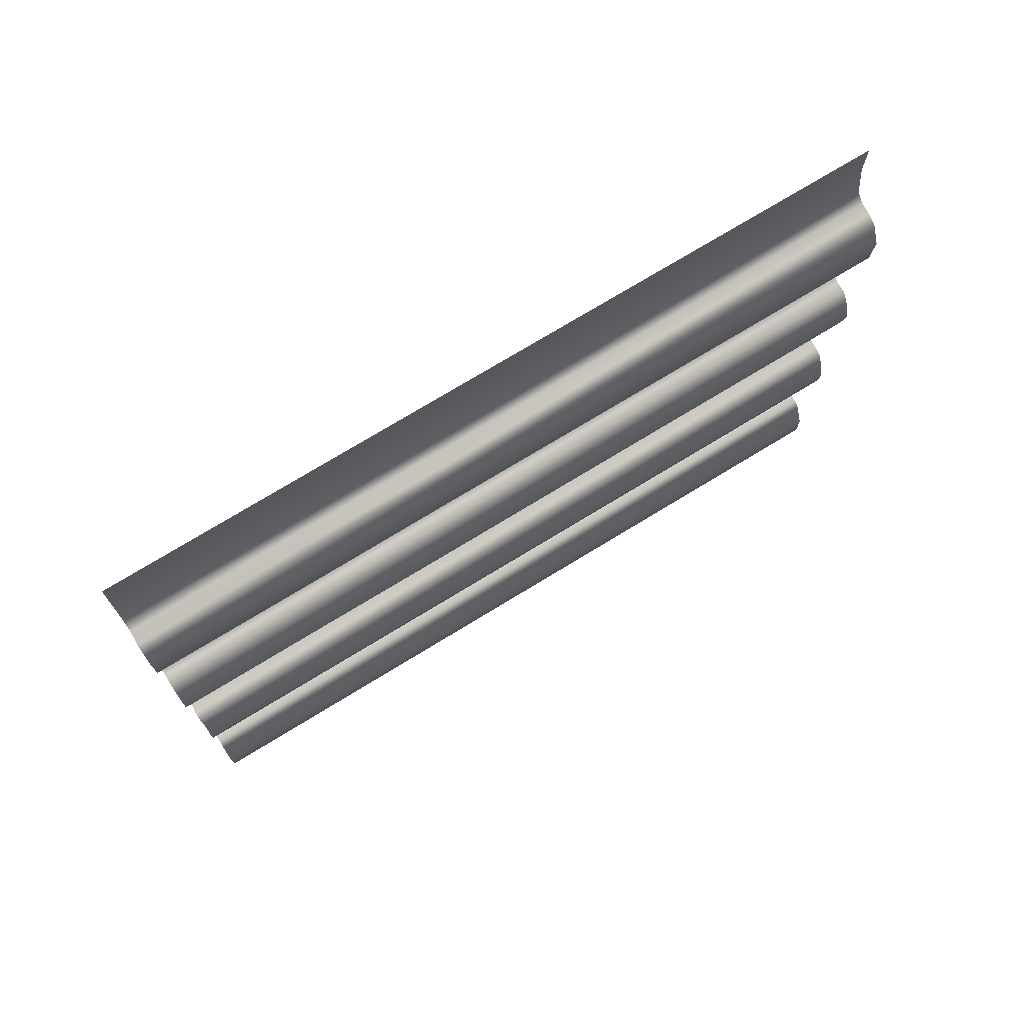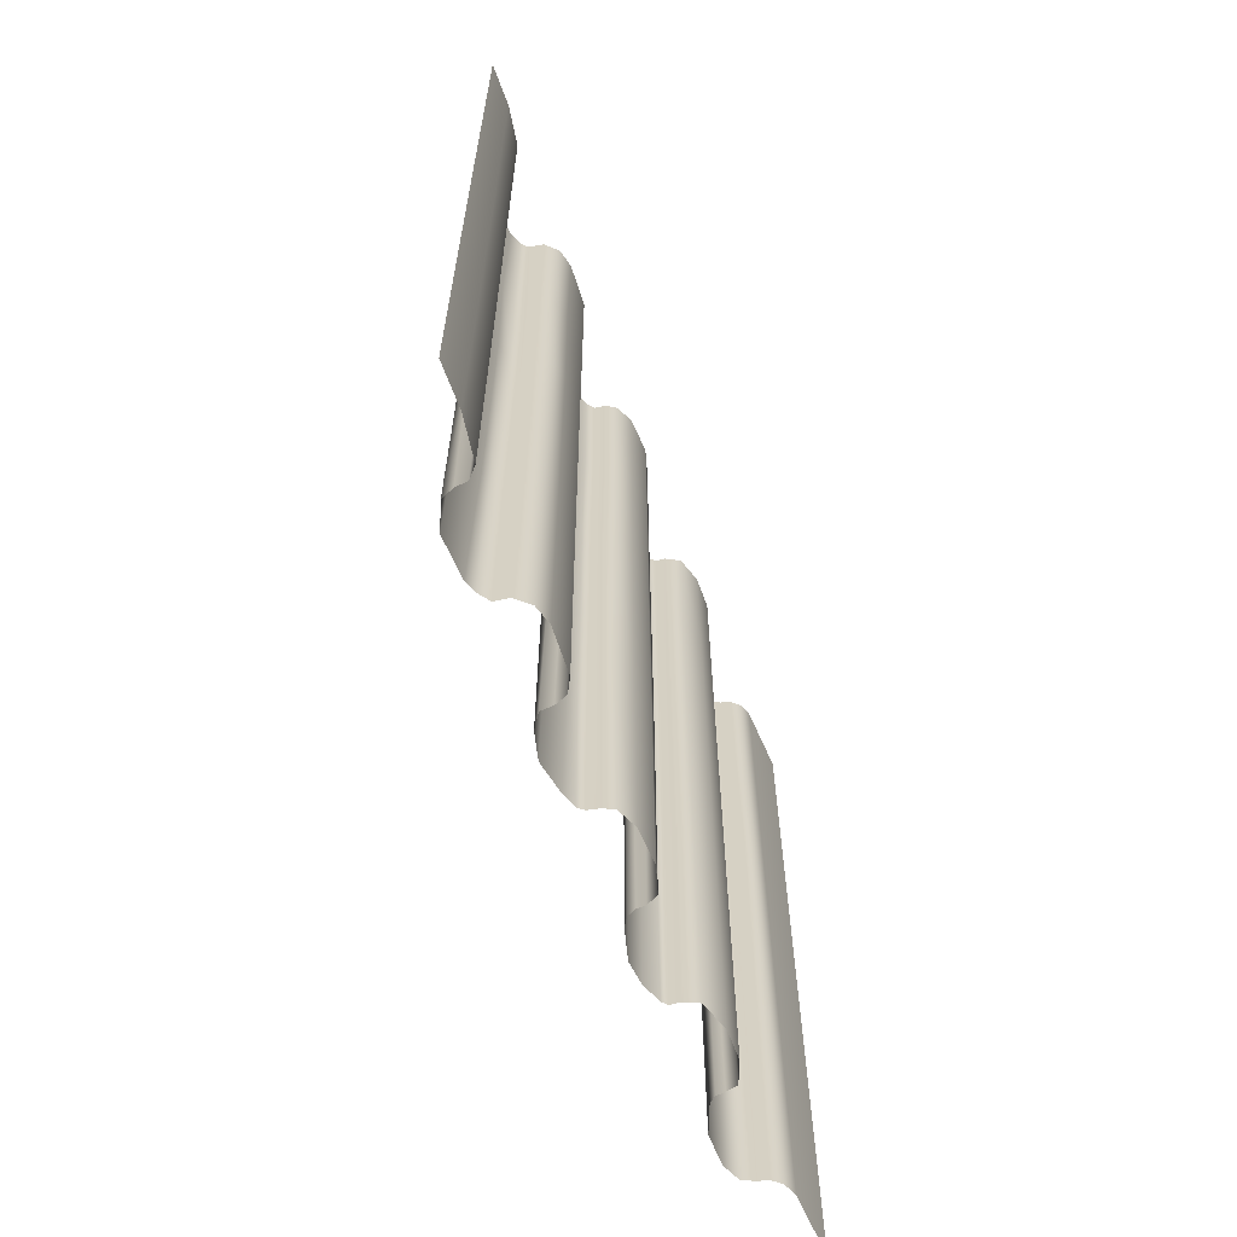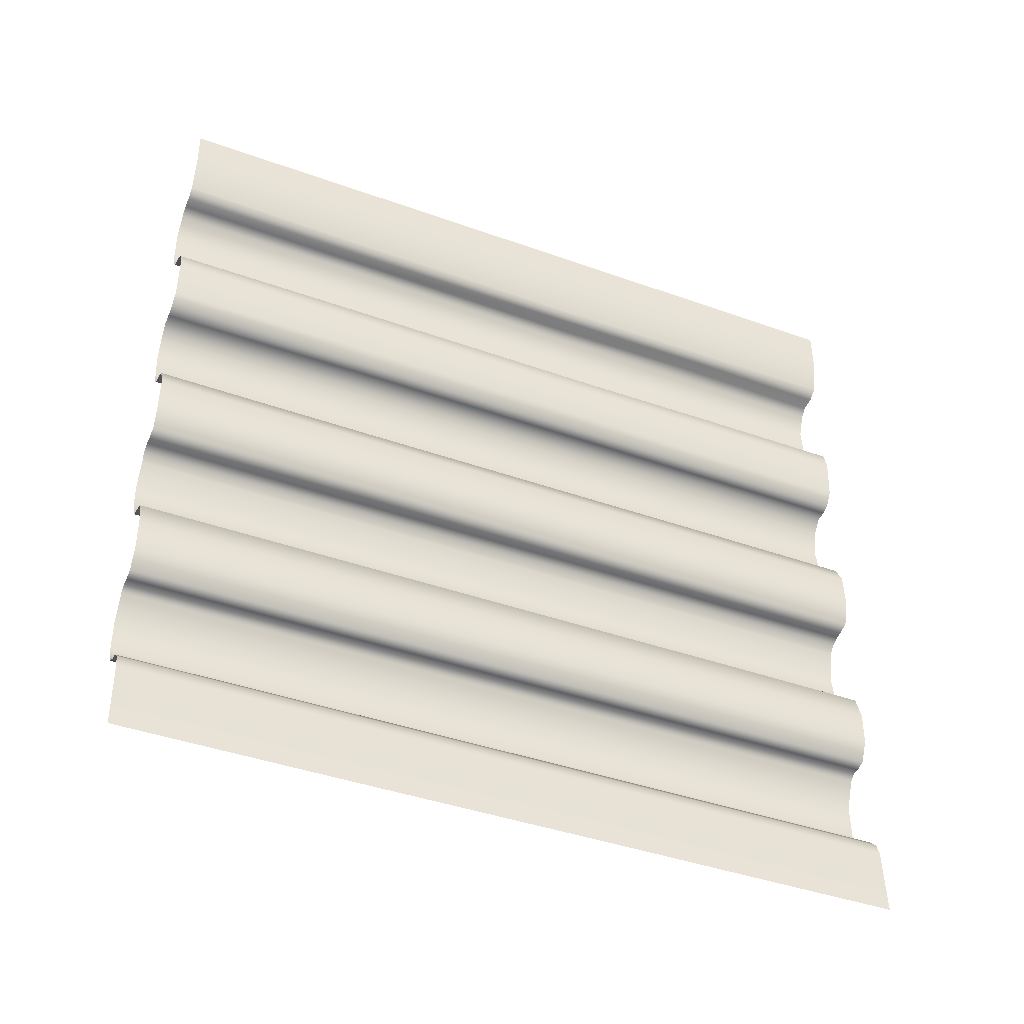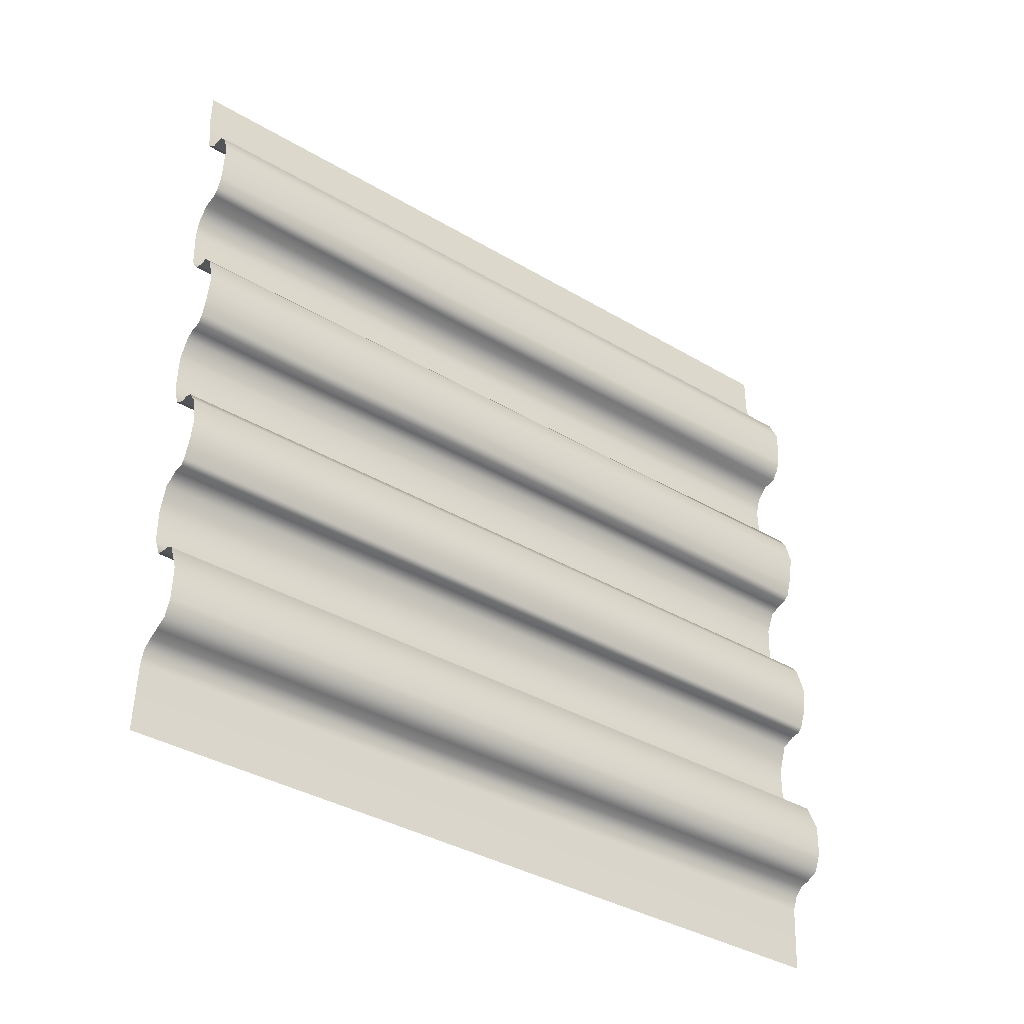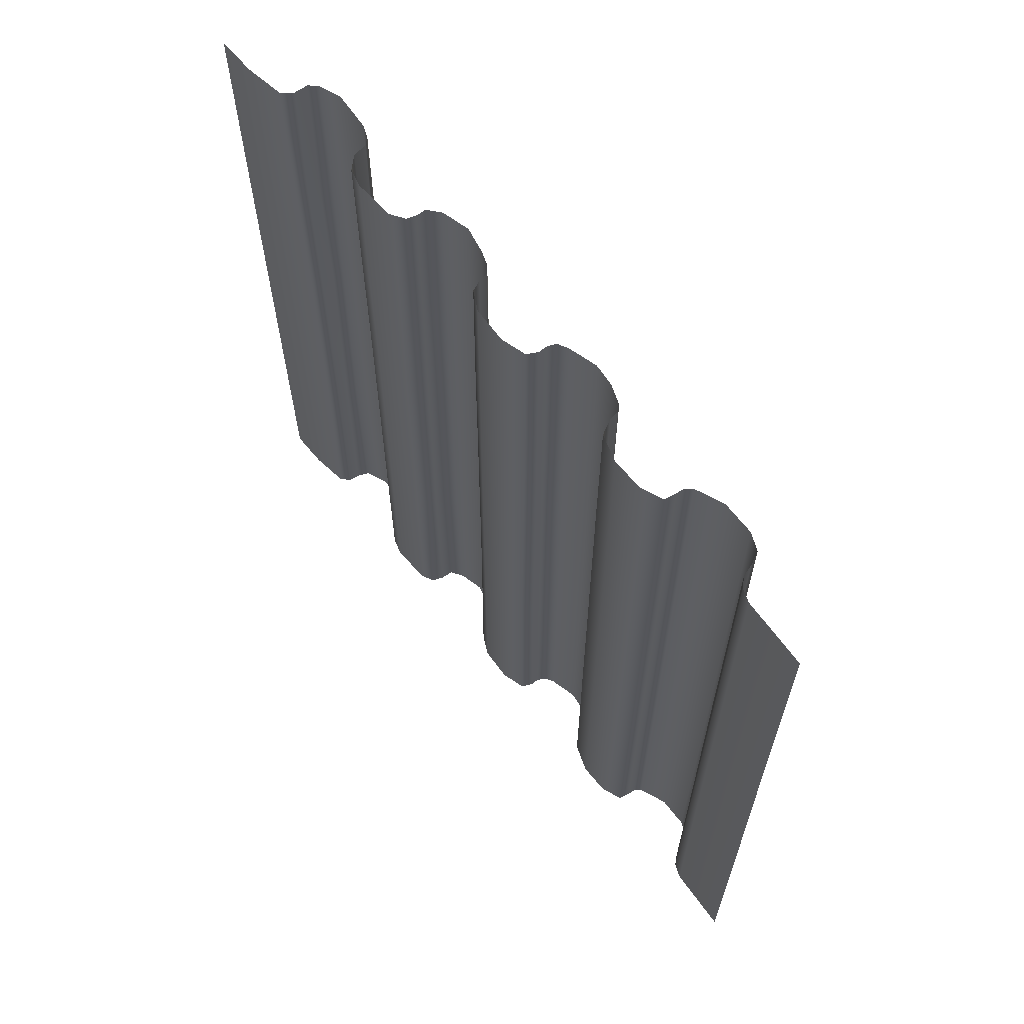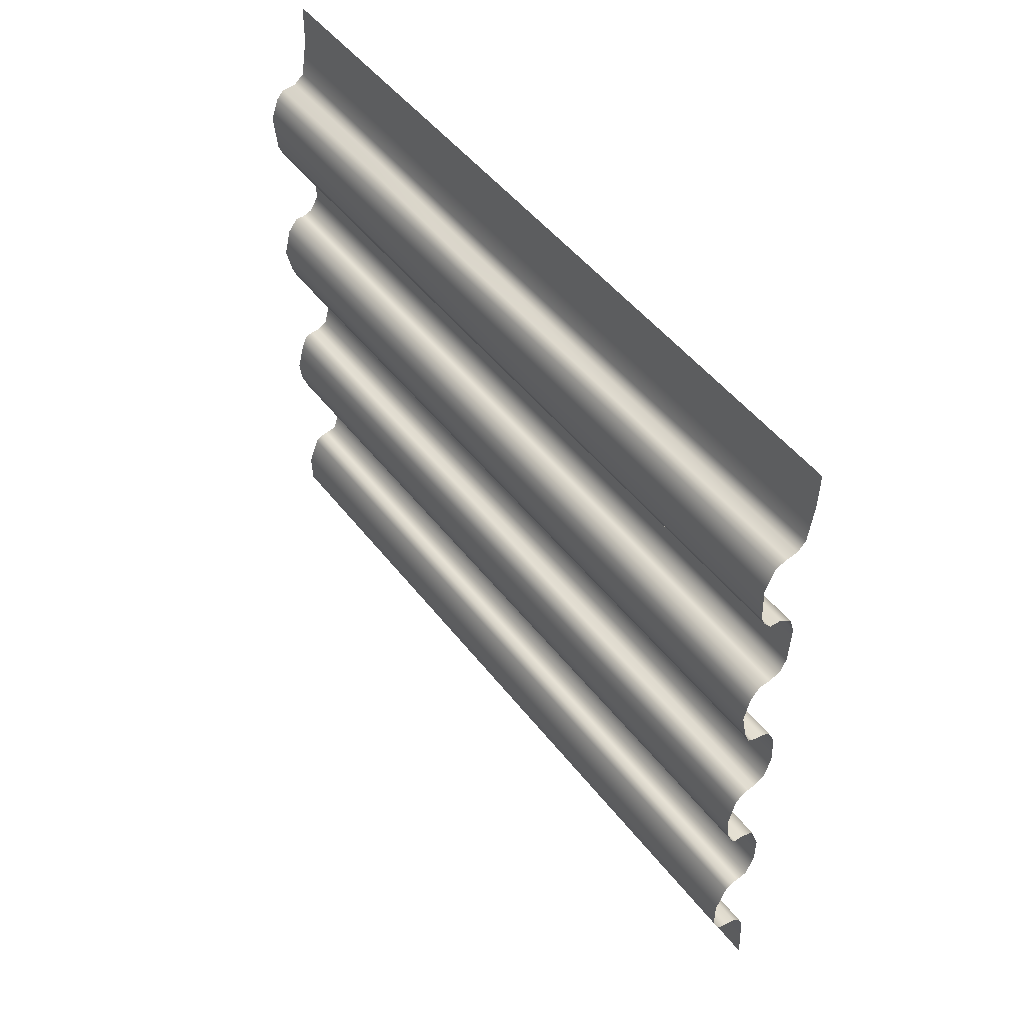
<metadata>
{"format":"obj","ext":"obj","renderer":"f3d","projection":"perspective","resolution":1024,"background":"white","views":[{"elev":74.3,"azim":-121.4,"up":"+Z"},{"elev":-63.7,"azim":20.6,"up":"+Y"},{"elev":-41.4,"azim":66.5,"up":"+Z"},{"elev":-37.4,"azim":-127.3,"up":"+Z"},{"elev":63.8,"azim":141.3,"up":"+Y"},{"elev":49.8,"azim":-36.4,"up":"+Z"}]}
</metadata>
<code>
g default
v 0.06125 4.921 -9.481
v 0.002648 4.907 -10.11
v 0.009379 7.395 -10.1
v 0.06125 7.39 -9.484
v 0.06125 2.946 -9.481
v 0.006159 2.922 -10.11
v 0.06125 1.343 -9.482
v 0.01569 1.344 -10.09
v 0.006078 6.175 -10.11
v 0.06125 6.179 -9.482
v -0.07032 4.879 -10.16
v -0.06506 6.147 -10.16
v -0.06493 2.894 -10.16
v -0.05029 1.343 -10.16
v -0.07486 7.391 -10.17
v -0.177 4.878 -10.17
v -0.1672 6.146 -10.17
v -0.1534 2.889 -10.17
v -0.1387 1.343 -10.17
v -0.1848 7.395 -10.17
v -0.2422 4.953 -10.23
v -0.2453 6.181 -10.23
v -0.2284 2.964 -10.21
v -0.2284 1.346 -10.21
v -0.2467 7.394 -10.23
v 0.05856 1.346 -9.788
v 0.05837 2.934 -9.797
v 0.0583 4.914 -9.801
v 0.05835 6.177 -9.798
v 0.05834 7.395 -9.799
v -0.3114 5.031 -10.41
v -0.3119 6.21 -10.41
v -0.3066 2.963 -10.39
v -0.3063 1.344 -10.39
v -0.3091 7.394 -10.4
v -0.2796 5.023 -10.72
v -0.2883 6.208 -10.69
v -0.2821 2.94 -10.71
v -0.2917 1.344 -10.68
v -0.284 7.395 -10.7
v -0.2393 5.015 -10.82
v -0.2437 6.23 -10.81
v -0.2517 2.926 -10.79
v -0.2598 1.343 -10.77
v -0.2459 7.395 -10.8
v -0.1689 5.014 -10.85
v -0.1813 6.195 -10.85
v -0.1844 2.925 -10.85
v -0.1978 1.343 -10.85
v -0.1959 7.394 -10.85
v -0.07044 5.019 -10.88
v -0.07949 6.201 -10.87
v -0.08173 2.931 -10.87
v -0.09365 1.348 -10.87
v -0.08347 7.393 -10.87
v 0.04523 5.066 -11.1
v 0.04422 6.193 -11.09
v 0.04465 2.977 -11.1
v 0.04383 1.346 -11.09
v 0.04467 7.395 -11.1
v 0.03047 5.041 -11.41
v 0.0287 6.195 -11.41
v 0.03056 2.982 -11.41
v 0.02923 1.347 -11.41
v 0.02829 7.395 -11.42
v -0.03776 5.062 -11.52
v -0.04058 6.22 -11.52
v -0.03678 2.966 -11.52
v -0.02435 1.343 -11.51
v -0.04145 7.395 -11.52
v -0.1084 5.091 -11.54
v -0.1122 6.211 -11.54
v -0.1067 2.98 -11.54
v -0.1143 1.343 -11.54
v -0.1121 7.395 -11.54
v -0.1867 5.096 -11.55
v -0.1858 6.226 -11.55
v -0.1896 2.995 -11.55
v -0.2084 1.345 -11.55
v -0.1902 7.395 -11.55
v -0.2667 5.064 -11.63
v -0.2698 6.213 -11.64
v -0.2672 2.991 -11.63
v -0.2757 1.346 -11.65
v -0.27 7.395 -11.64
v -0.3236 5.076 -11.85
v -0.3247 6.232 -11.86
v -0.3234 2.997 -11.85
v -0.3227 1.345 -11.84
v -0.3243 7.395 -11.86
v -0.2835 5.069 -12.05
v -0.28 6.225 -12.06
v -0.2753 3.013 -12.08
v -0.2766 1.345 -12.07
v -0.283 7.395 -12.05
v 0.003521 1.345 -10.95
v 0.009262 2.952 -10.96
v 0.01759 5.041 -10.97
v 0.008607 6.197 -10.96
v 0.009367 7.393 -10.96
v -0.2437 5.09 -12.17
v -0.2399 6.247 -12.18
v -0.2428 3.002 -12.17
v -0.2361 1.343 -12.18
v -0.2432 7.395 -12.17
v -0.197 5.085 -12.22
v -0.1896 6.241 -12.22
v -0.1973 3.066 -12.22
v -0.1881 1.347 -12.22
v -0.196 7.389 -12.22
v -0.1251 5.109 -12.23
v -0.1175 6.266 -12.23
v -0.1186 3.067 -12.23
v -0.1039 1.343 -12.24
v -0.1241 7.395 -12.23
v -0.04235 5.106 -12.27
v -0.03613 6.263 -12.27
v -0.04626 3.071 -12.27
v -0.02939 1.345 -12.28
v -0.04152 7.392 -12.27
v 0.03393 5.101 -12.41
v 0.03515 6.257 -12.42
v 0.03477 3.082 -12.42
v 0.03651 1.347 -12.42
v 0.03408 7.395 -12.41
v 0.04912 5.097 -12.68
v 0.04893 6.254 -12.69
v 0.04904 3.096 -12.69
v 0.04883 1.344 -12.69
v 0.04895 7.395 -12.69
v -0.004724 5.119 -12.88
v -0.00749 6.276 -12.88
v -0.001852 3.097 -12.87
v -0.008299 1.347 -12.88
v -0.005093 7.395 -12.88
v -0.08629 5.097 -12.92
v -0.08886 6.254 -12.92
v -0.08126 3.102 -12.92
v -0.09293 1.345 -12.92
v -0.08684 7.39 -12.92
v -0.1539 5.104 -12.92
v -0.1565 6.261 -12.92
v -0.1599 3.11 -12.92
v -0.1568 1.344 -12.92
v -0.1545 7.395 -12.92
v -0.2182 5.123 -12.95
v -0.219 6.28 -12.95
v -0.2202 3.112 -12.95
v -0.2223 1.344 -12.95
v -0.2184 7.395 -12.95
v -0.2645 5.114 -13.02
v -0.265 6.27 -13.02
v -0.2651 3.109 -13.02
v -0.2636 1.35 -13.02
v -0.2646 7.385 -13.02
v -0.3217 5.118 -13.24
v -0.3218 6.275 -13.24
v -0.3218 3.114 -13.24
v -0.3212 1.344 -13.24
v -0.3217 7.39 -13.24
v -0.3008 5.126 -13.42
v -0.3005 6.282 -13.42
v -0.3005 3.121 -13.42
v -0.3017 1.344 -13.41
v -0.3007 7.395 -13.42
v -0.2454 5.128 -13.56
v -0.245 6.285 -13.57
v -0.245 3.124 -13.57
v -0.2448 1.346 -13.57
v -0.2453 7.395 -13.56
v -0.2037 5.124 -13.6
v -0.2031 6.281 -13.6
v -0.2031 3.12 -13.6
v -0.2082 1.344 -13.6
v -0.2036 7.391 -13.6
v -0.1294 5.126 -13.61
v -0.1288 6.283 -13.61
v -0.1288 3.122 -13.61
v -0.1338 1.346 -13.61
v -0.1293 7.393 -13.61
v -0.02554 5.122 -13.66
v -0.02531 6.278 -13.66
v -0.02529 3.117 -13.66
v -0.02705 1.345 -13.66
v -0.01689 7.394 -13.67
v 0.04717 5.118 -13.87
v 0.0472 6.274 -13.88
v 0.0472 3.113 -13.88
v 0.04712 1.345 -13.87
v 0.04689 7.395 -13.87
v 0.04455 5.115 -14.12
v 0.0445 6.272 -14.12
v 0.04449 3.111 -14.12
v 0.04495 1.346 -14.11
v 0.04398 7.395 -14.12
v -0.02198 5.124 -14.28
v -0.02219 6.281 -14.28
v -0.0222 3.12 -14.28
v -0.02167 1.345 -14.28
v -0.02201 7.391 -14.28
v -0.111 5.136 -14.3
v -0.1112 6.292 -14.3
v -0.1113 3.131 -14.3
v -0.1083 1.345 -14.3
v -0.1111 7.395 -14.3
v -0.1686 5.132 -14.3
v -0.1688 6.289 -14.3
v -0.1688 3.128 -14.3
v -0.173 1.345 -14.3
v -0.1687 7.391 -14.3
v -0.2223 5.139 -14.34
v -0.2224 6.295 -14.34
v -0.2224 3.134 -14.34
v -0.2219 1.345 -14.34
v -0.2223 7.395 -14.34
v -0.3084 5.17 -14.56
v -0.3084 6.326 -14.56
v -0.3084 3.166 -14.56
v -0.308 1.345 -14.56
v -0.3084 7.395 -14.56
v -0.3024 5.182 -14.8
v -0.3024 6.338 -14.8
v -0.3024 3.178 -14.8
v -0.3041 1.346 -14.8
v -0.3024 7.395 -14.8
v -0.2465 5.218 -14.93
v -0.2465 6.375 -14.93
v -0.2465 3.214 -14.93
v -0.245 1.345 -14.94
v -0.2465 7.395 -14.93
v -0.1487 5.205 -14.98
v -0.149 6.486 -14.98
v -0.1486 3.201 -14.98
v -0.1529 1.347 -14.98
v -0.149 7.395 -14.98
v -0.0546 5.213 -15.01
v -0.06569 6.481 -15.01
v -0.06568 3.32 -15.01
v -0.07462 1.345 -15
v -0.06572 7.39 -15.01
v -2.8e-05 5.205 -15.07
v -0.002385 6.499 -15.07
v -0.002384 3.338 -15.07
v -0.006419 1.346 -15.06
v -0.002404 7.395 -15.07
v 0.03389 5.203 -15.17
v 0.03367 6.512 -15.16
v 0.03367 3.351 -15.16
v 0.0347 1.346 -15.17
v 0.03366 7.395 -15.16
v 0.06125 5.229 -15.67
v 0.06125 6.526 -15.67
v 0.06125 3.365 -15.67
v 0.06125 1.345 -15.67
v 0.06125 7.395 -15.67
g polySurface1
f 1 28 29 10
f 27 28 1 5
f 26 27 5 7
f 10 29 30 4
f 9 2 11 12
f 2 6 13 11
f 6 8 14 13
f 3 9 12 15
f 12 11 16 17
f 11 13 18 16
f 13 14 19 18
f 15 12 17 20
f 17 16 21 22
f 16 18 23 21
f 18 19 24 23
f 20 17 22 25
f 6 27 26 8
f 2 28 27 6
f 29 28 2 9
f 30 29 9 3
f 22 21 31 32
f 21 23 33 31
f 23 24 34 33
f 25 22 32 35
f 32 31 36 37
f 31 33 38 36
f 33 34 39 38
f 35 32 37 40
f 37 36 41 42
f 36 38 43 41
f 38 39 44 43
f 40 37 42 45
f 42 41 46 47
f 41 43 48 46
f 43 44 49 48
f 45 42 47 50
f 47 46 51 52
f 46 48 53 51
f 48 49 54 53
f 50 47 52 55
f 52 51 98 99
f 51 53 97 98
f 53 54 96 97
f 55 52 99 100
f 57 56 61 62
f 56 58 63 61
f 58 59 64 63
f 60 57 62 65
f 62 61 66 67
f 61 63 68 66
f 63 64 69 68
f 65 62 67 70
f 67 66 71 72
f 66 68 73 71
f 68 69 74 73
f 70 67 72 75
f 72 71 76 77
f 71 73 78 76
f 73 74 79 78
f 75 72 77 80
f 77 76 81 82
f 76 78 83 81
f 78 79 84 83
f 80 77 82 85
f 82 81 86 87
f 81 83 88 86
f 83 84 89 88
f 85 82 87 90
f 87 86 91 92
f 86 88 93 91
f 88 89 94 93
f 90 87 92 95
f 97 96 59 58
f 98 97 58 56
f 99 98 56 57
f 100 99 57 60
f 92 91 101 102
f 91 93 103 101
f 93 94 104 103
f 95 92 102 105
f 102 101 106 107
f 101 103 108 106
f 103 104 109 108
f 105 102 107 110
f 107 106 111 112
f 106 108 113 111
f 108 109 114 113
f 110 107 112 115
f 112 111 116 117
f 111 113 118 116
f 113 114 119 118
f 115 112 117 120
f 117 116 121 122
f 116 118 123 121
f 118 119 124 123
f 120 117 122 125
f 122 121 126 127
f 121 123 128 126
f 123 124 129 128
f 125 122 127 130
f 127 126 131 132
f 126 128 133 131
f 128 129 134 133
f 130 127 132 135
f 132 131 136 137
f 131 133 138 136
f 133 134 139 138
f 135 132 137 140
f 137 136 141 142
f 136 138 143 141
f 138 139 144 143
f 140 137 142 145
f 142 141 146 147
f 141 143 148 146
f 143 144 149 148
f 145 142 147 150
f 147 146 151 152
f 146 148 153 151
f 148 149 154 153
f 150 147 152 155
f 152 151 156 157
f 151 153 158 156
f 153 154 159 158
f 155 152 157 160
f 157 156 161 162
f 156 158 163 161
f 158 159 164 163
f 160 157 162 165
f 162 161 166 167
f 161 163 168 166
f 163 164 169 168
f 165 162 167 170
f 167 166 171 172
f 166 168 173 171
f 168 169 174 173
f 170 167 172 175
f 172 171 176 177
f 171 173 178 176
f 173 174 179 178
f 175 172 177 180
f 177 176 181 182
f 176 178 183 181
f 178 179 184 183
f 180 177 182 185
f 182 181 186 187
f 181 183 188 186
f 183 184 189 188
f 185 182 187 190
f 187 186 191 192
f 186 188 193 191
f 188 189 194 193
f 190 187 192 195
f 192 191 196 197
f 191 193 198 196
f 193 194 199 198
f 195 192 197 200
f 197 196 201 202
f 196 198 203 201
f 198 199 204 203
f 200 197 202 205
f 202 201 206 207
f 201 203 208 206
f 203 204 209 208
f 205 202 207 210
f 207 206 211 212
f 206 208 213 211
f 208 209 214 213
f 210 207 212 215
f 212 211 216 217
f 211 213 218 216
f 213 214 219 218
f 215 212 217 220
f 217 216 221 222
f 216 218 223 221
f 218 219 224 223
f 220 217 222 225
f 222 221 226 227
f 221 223 228 226
f 223 224 229 228
f 225 222 227 230
f 227 226 231 232
f 226 228 233 231
f 228 229 234 233
f 230 227 232 235
f 232 231 236 237
f 231 233 238 236
f 233 234 239 238
f 235 232 237 240
f 237 236 241 242
f 236 238 243 241
f 238 239 244 243
f 240 237 242 245
f 242 241 246 247
f 241 243 248 246
f 243 244 249 248
f 245 242 247 250
f 247 246 251 252
f 246 248 253 251
f 248 249 254 253
f 250 247 252 255

</code>
